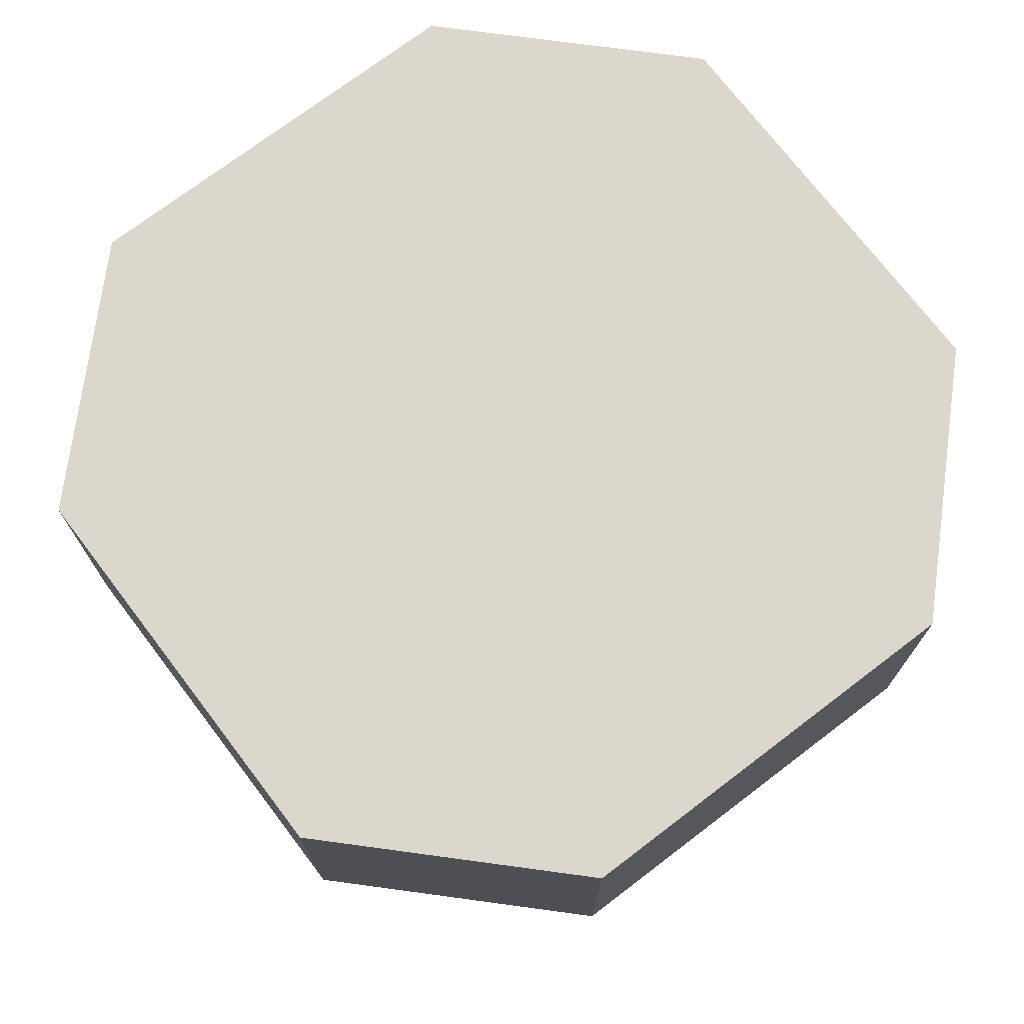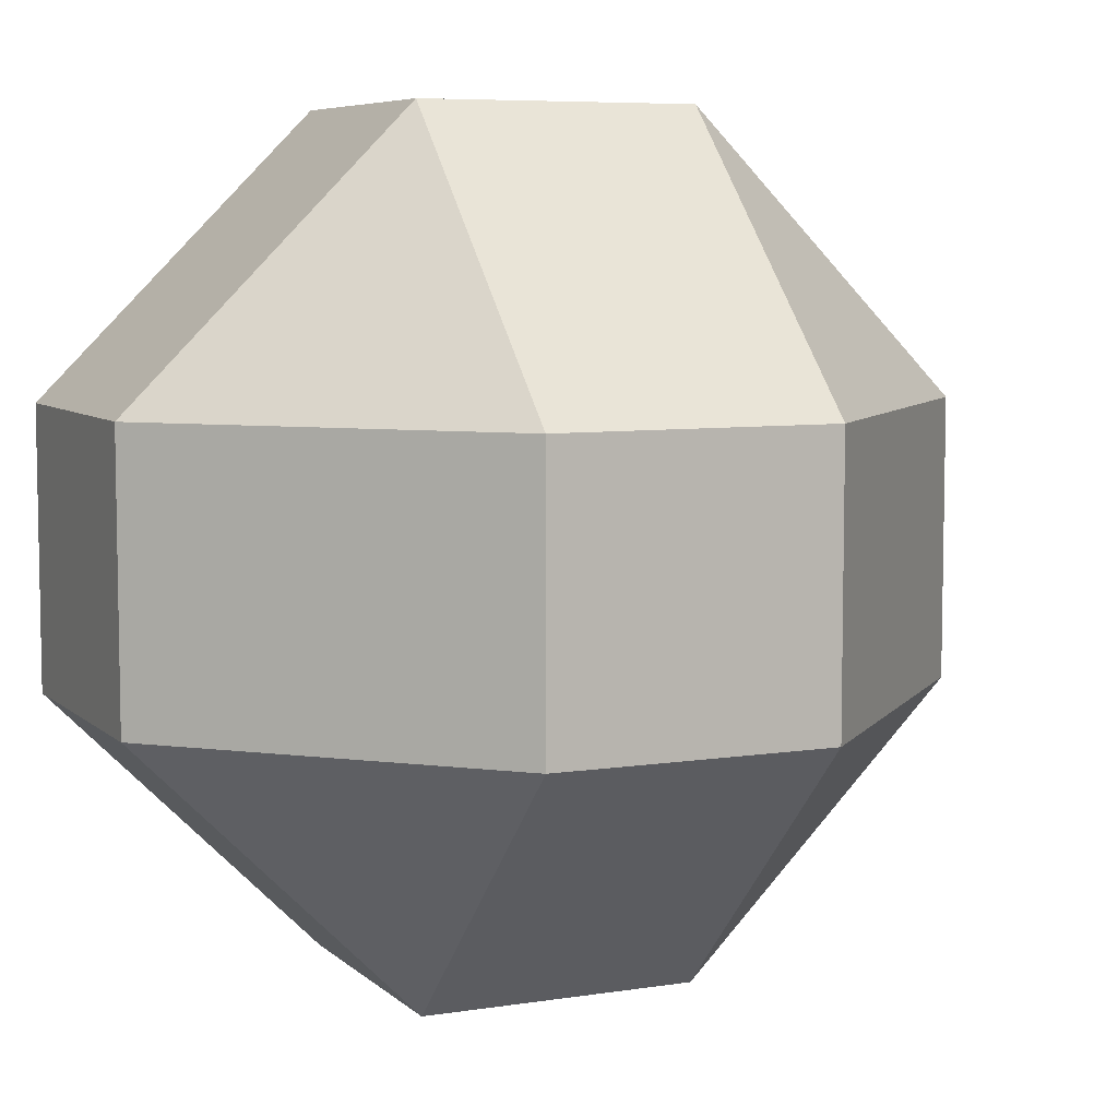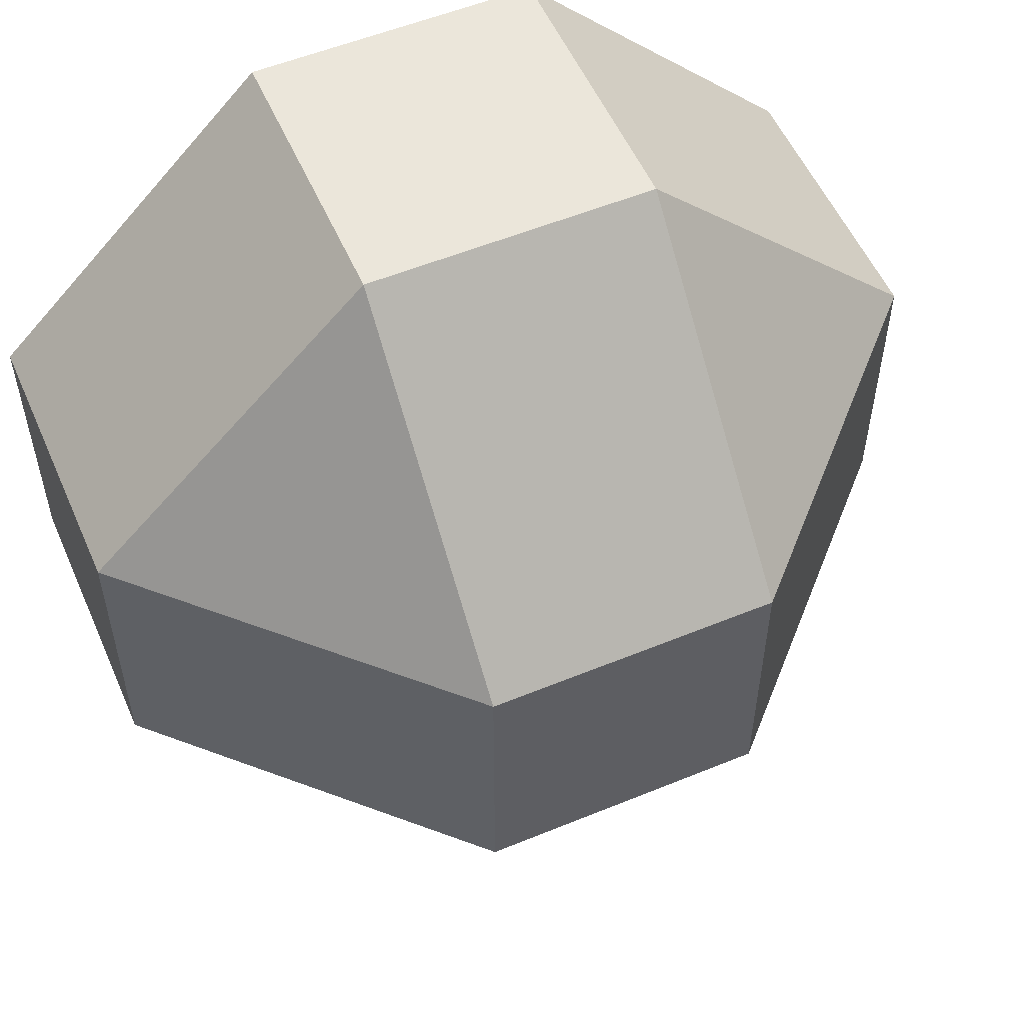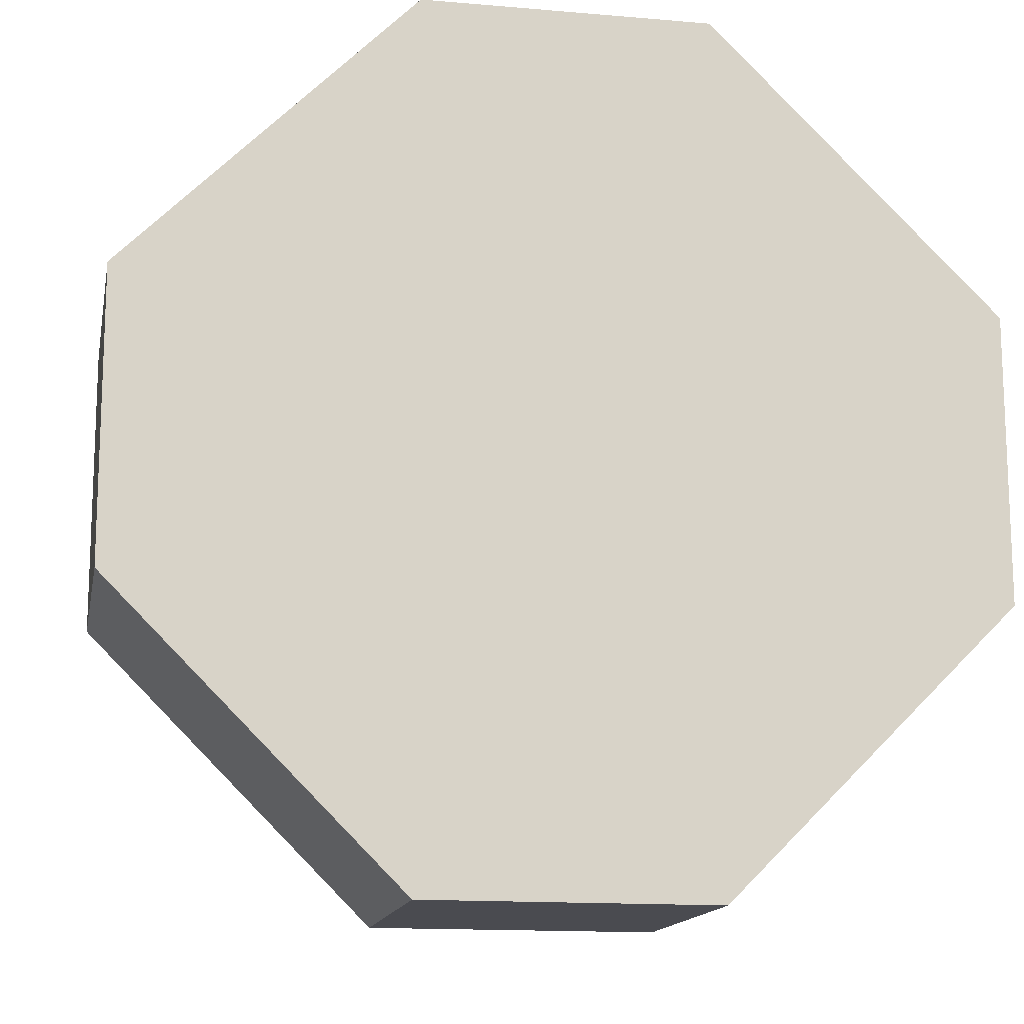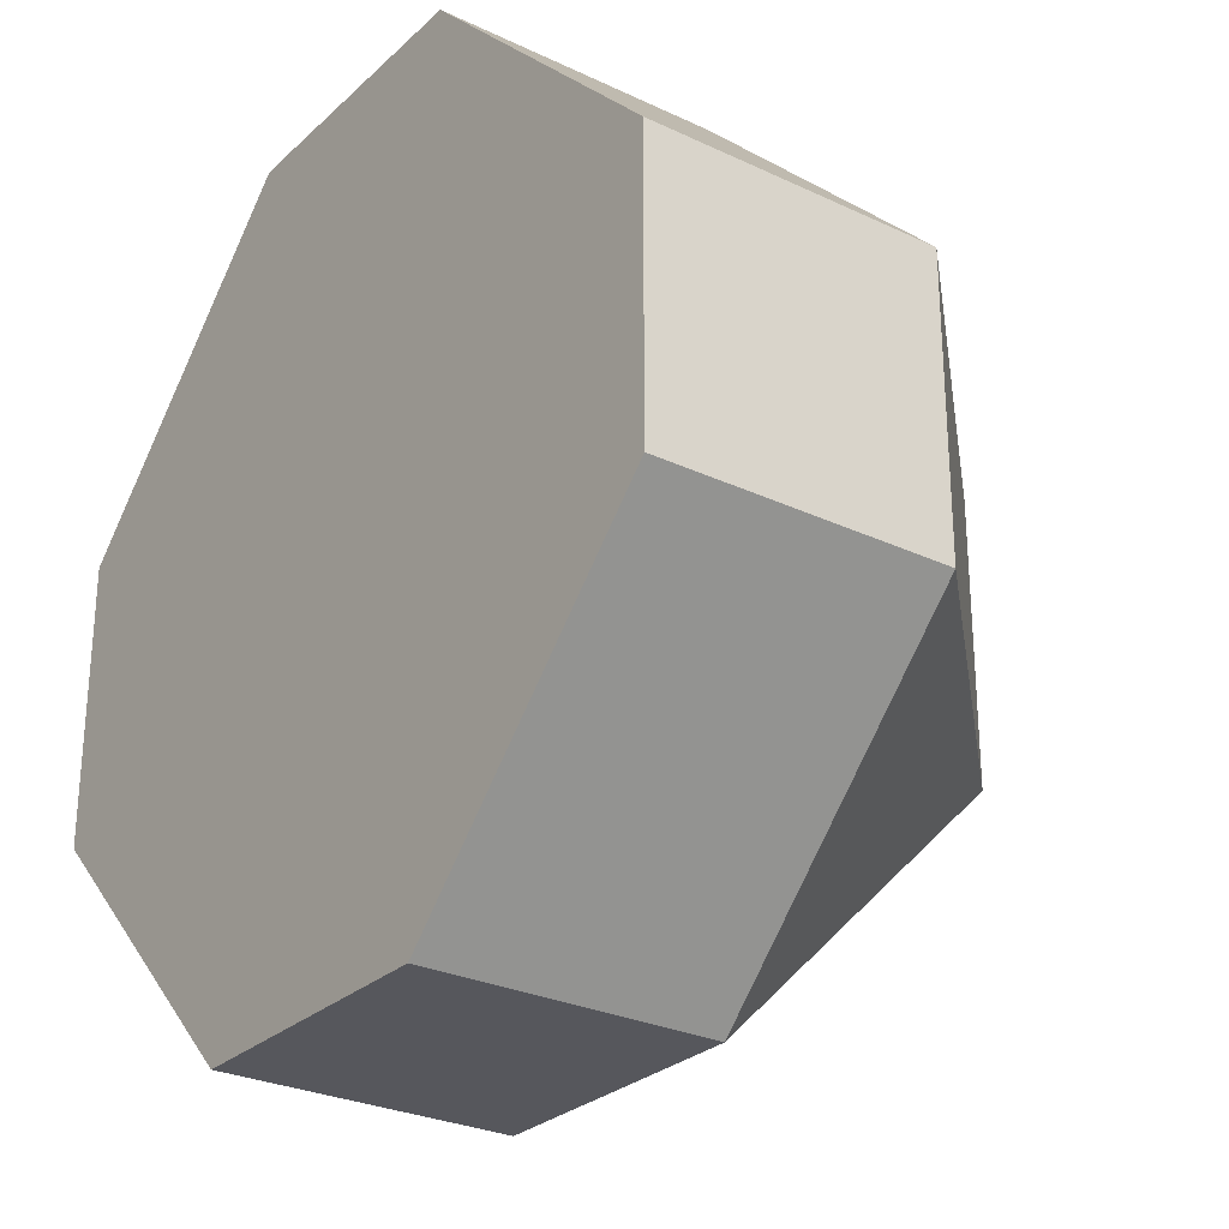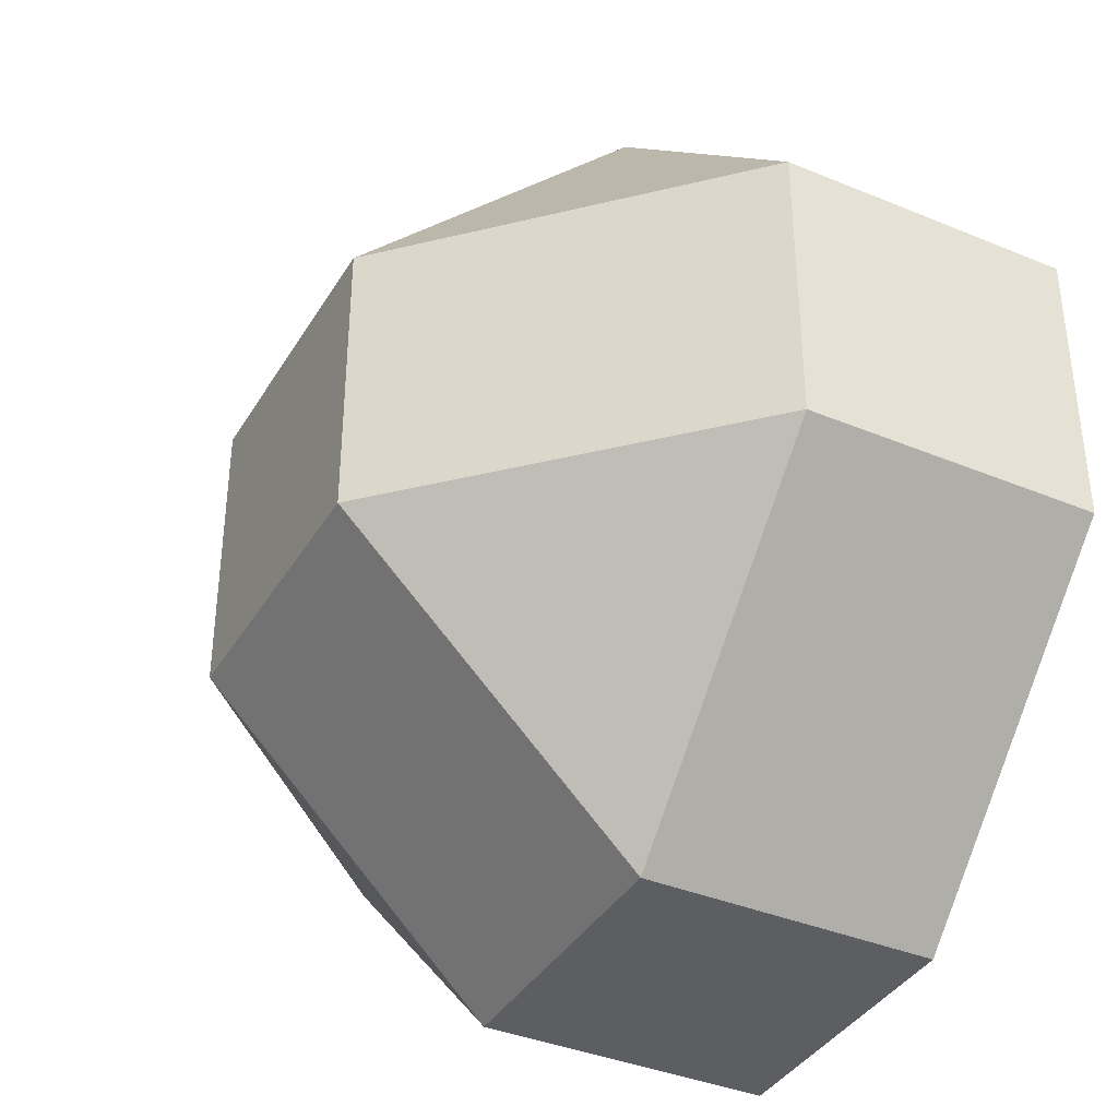
<metadata>
{"format":"obj","ext":"obj","renderer":"f3d","projection":"perspective","resolution":1024,"background":"white","views":[{"elev":73.2,"azim":-172.3,"up":"+Z"},{"elev":6.9,"azim":155.4,"up":"+Y"},{"elev":54.8,"azim":156.5,"up":"+Y"},{"elev":-14.4,"azim":-10.7,"up":"+Y"},{"elev":-27.6,"azim":54.0,"up":"+Y"},{"elev":-38.0,"azim":-117.8,"up":"+Y"}]}
</metadata>
<code>
o &RunningLight_ffffcc_FFFFF_111
v 0.03125 0.1875 0.0625
v -0.03125 0.1875 0.0625
v -0.09375 0.125 0.0625
v 0.09375 0.125 0.0625
v 0.09375 0.0625 0.0625
v -0.09375 0.0625 0.0625
v -0.03125 -0 0.0625
v 0.03125 -0 0.0625
f 1 2 3 4
f 5 6 7 8
o &Headlight_ffffcc_FFFFF_111
v 0.09375 0.125 0.0625
v -0.09375 0.125 0.0625
v -0.09375 0.0625 0.0625
v 0.09375 0.0625 0.0625
f 9 10 11 12
o led_light
v -0.09375 0.125 0.0625
v -0.09375 0.125 0
v -0.09375 0.0625 0
v -0.09375 0.0625 0.0625
v 0.09375 0.125 0
v 0.09375 0.125 0.0625
v 0.09375 0.0625 0.0625
v 0.09375 0.0625 0
v -0.03125 0.1875 0
v -0.03125 0.1875 0.0625
v 0.03125 0.1875 0.0625
v 0.03125 0.1875 0
v -0.09375 0.125 0
v -0.09375 0.125 0.0625
v 0.09375 0.125 0.0625
v 0.09375 0.125 0
v 0.03125 0 0
v 0.03125 -0 0.0625
v -0.03125 -0 0.0625
v -0.03125 0 0
v -0.09375 0.0625 0.0625
v -0.09375 0.0625 0
v 0.09375 0.0625 0
v 0.09375 0.0625 0.0625
v -0.09375 0.125 0
v -0.03125 0.125 -0.0625
v -0.03125 0.0625 -0.0625
v -0.09375 0.0625 0
v 0.03125 0.125 -0.0625
v 0.09375 0.125 0
v 0.09375 0.0625 0
v 0.03125 0.0625 -0.0625
v -0.03125 0.125 -0.0625
v -0.03125 0.1875 0
v 0.03125 0.1875 0
v 0.03125 0.125 -0.0625
v -0.03125 0.125 -0.0625
v -0.09375 0.125 0
v 0.09375 0.125 0
v 0.03125 0.125 -0.0625
v 0.03125 0.0625 -0.0625
v 0.03125 0 0
v -0.03125 0 0
v -0.03125 0.0625 -0.0625
v -0.09375 0.0625 0
v -0.03125 0.0625 -0.0625
v 0.03125 0.0625 -0.0625
v 0.09375 0.0625 0
f 13 14 15 16
f 17 18 19 20
f 21 22 23 24
f 22 21 25 26
f 24 23 27 28
f 29 30 31 32
f 33 34 32 31
f 35 36 30 29
f 37 38 39 40
f 41 42 43 44
f 38 41 44 39
f 45 46 47 48
f 46 45 49 50
f 48 47 51 52
f 45 48 52 49
f 53 54 55 56
f 57 58 56 55
f 59 60 54 53
f 58 59 53 56

</code>
